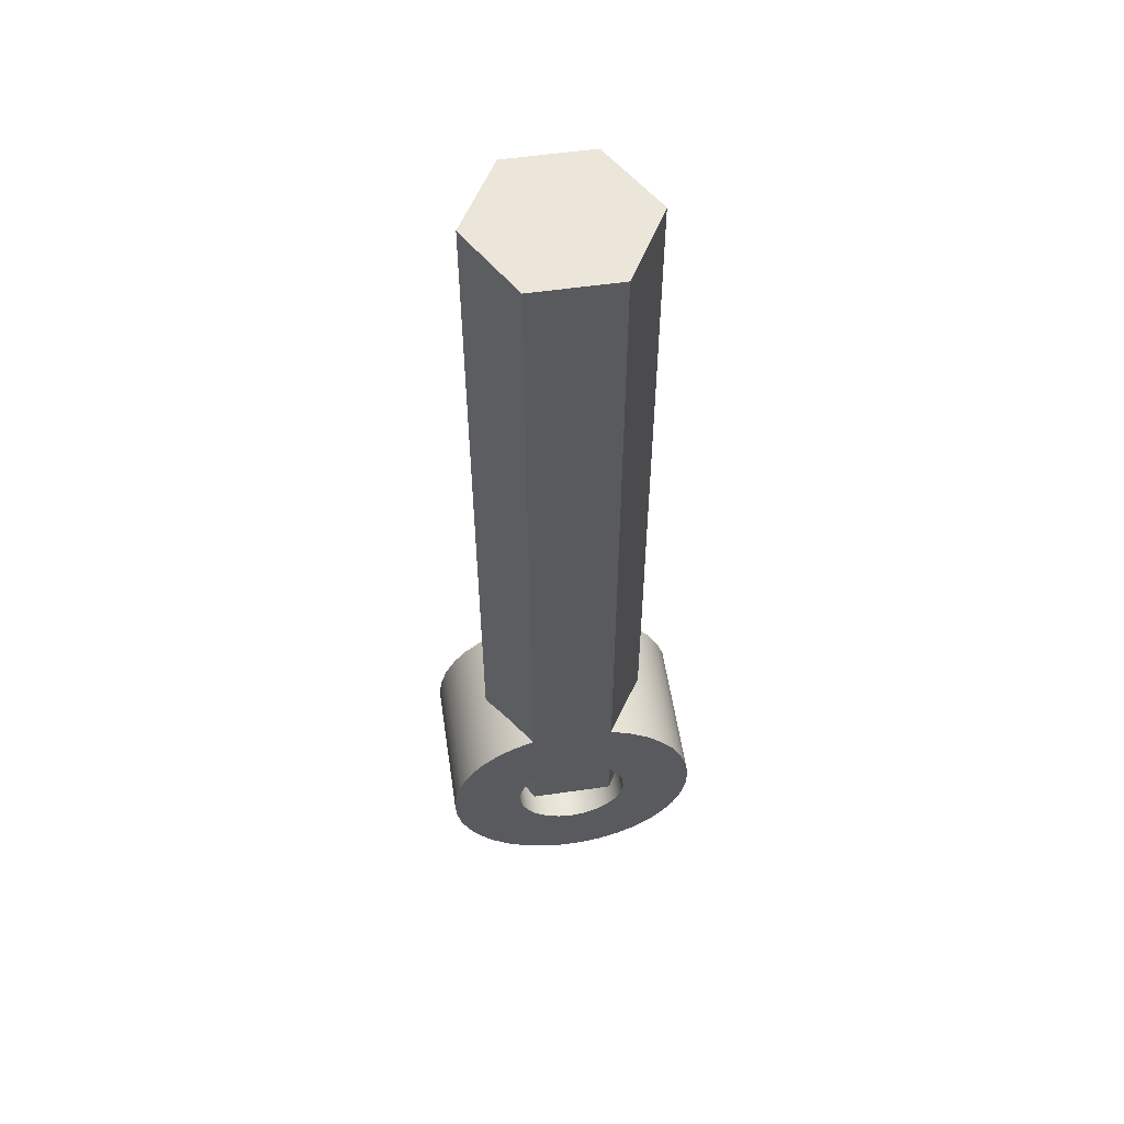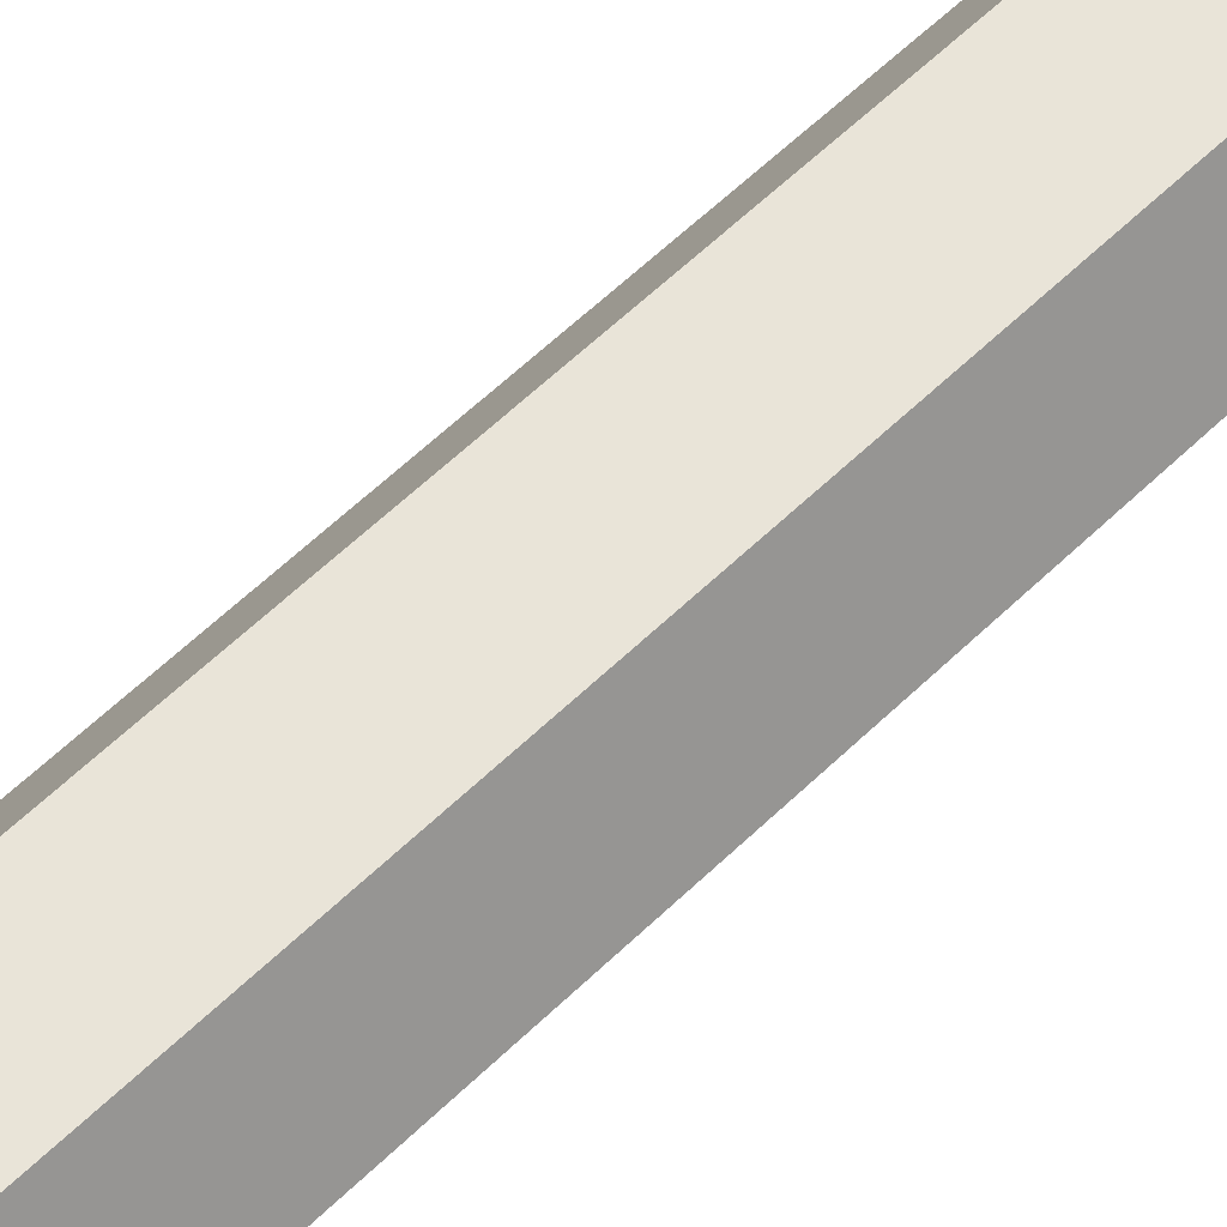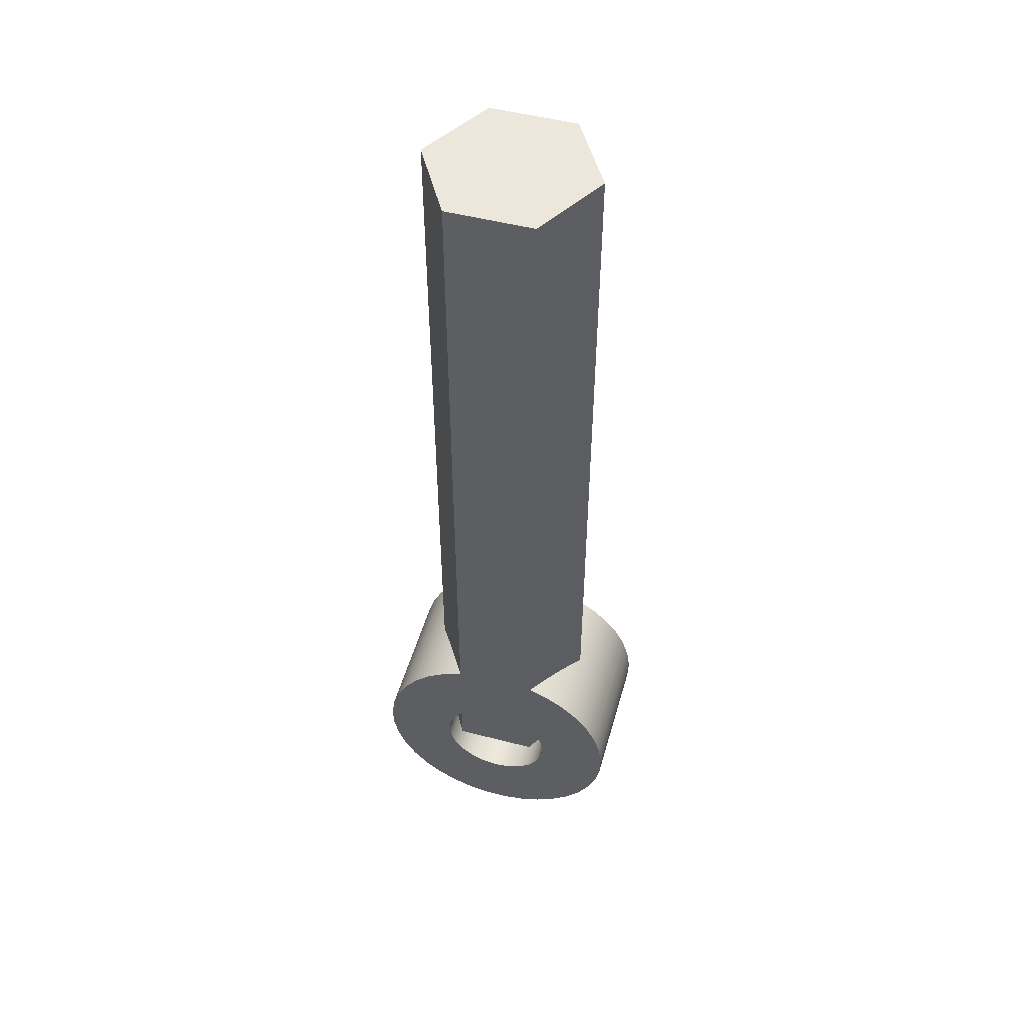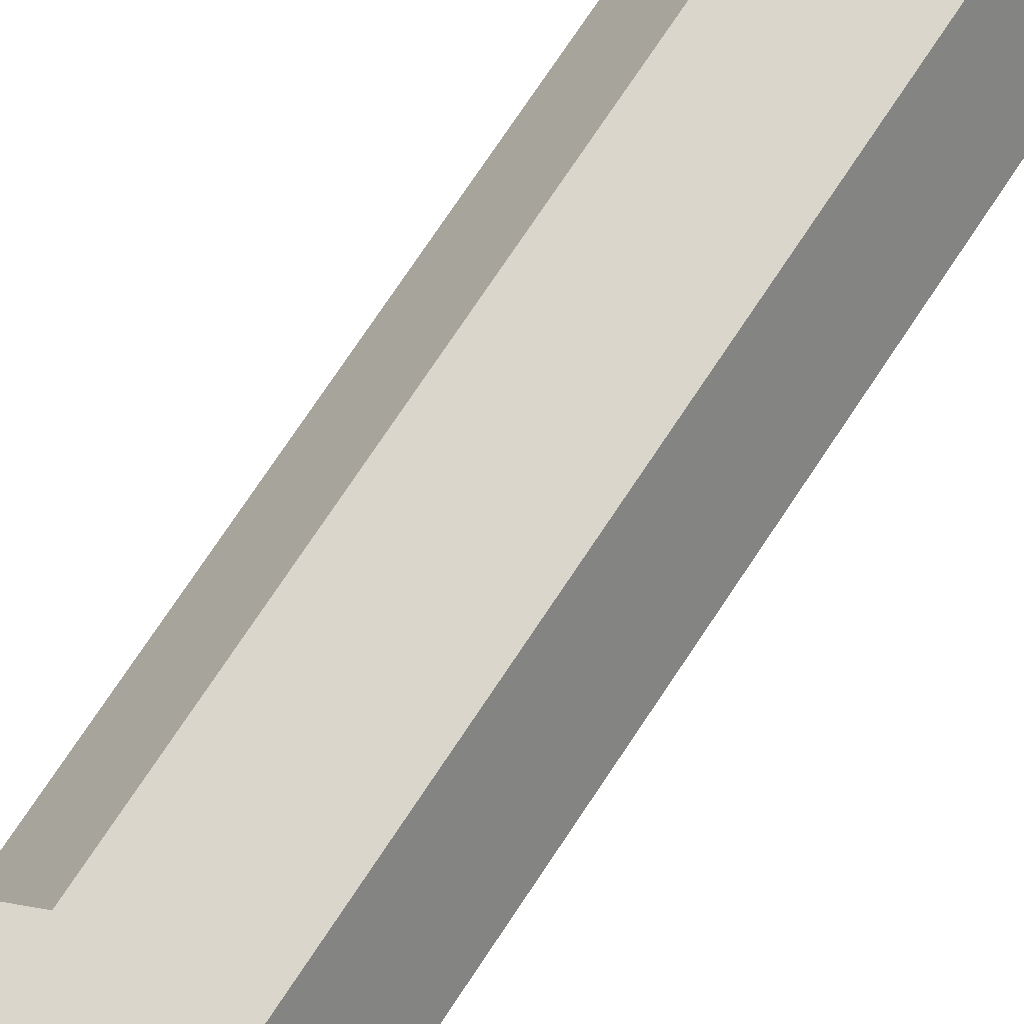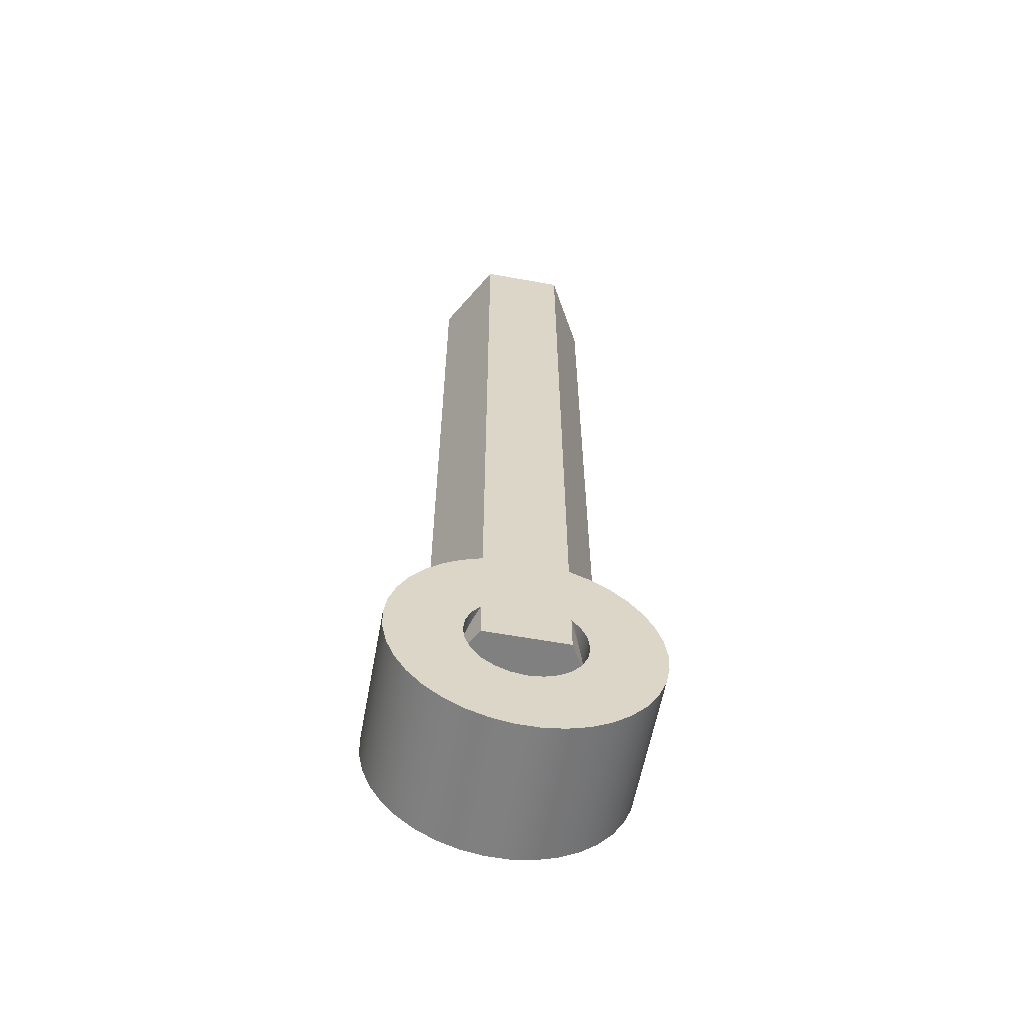
<metadata>
{"format":"obj","ext":"obj","renderer":"f3d","projection":"perspective","resolution":1024,"background":"white","views":[{"elev":55.8,"azim":-8.6,"up":"+Y"},{"elev":60.3,"azim":-134.6,"up":"+Z"},{"elev":50.8,"azim":15.7,"up":"+Y"},{"elev":73.9,"azim":33.5,"up":"+Z"},{"elev":-60.0,"azim":-10.5,"up":"+Y"}]}
</metadata>
<code>
v 0.4 0 0.3072
v 0.3982 0.03817 0.3103
v 0.3927 0.07599 0.3198
v 0.3837 0.1131 0.3355
v 0.3711 0.1492 0.3572
v 0.336 0.217 0.418
v 0.2887 0.2769 0.5
v 0.2887 0 0.5
v -0.2887 0.2769 0.5
v -0.336 0.217 0.418
v -0.3711 0.1492 0.3572
v -0.3837 0.1131 0.3355
v -0.3927 0.07599 0.3198
v -0.3982 0.03817 0.3103
v -0.4 0 0.3072
v -0.2887 0 0.5
v -0.4 0 -0.3072
v -0.3982 0.03817 -0.3103
v -0.3927 0.07599 -0.3198
v -0.3837 0.1131 -0.3355
v -0.3711 0.1492 -0.3572
v -0.336 0.217 -0.418
v -0.2887 0.2769 -0.5
v -0.2887 0 -0.5
v 0.4 0 -0.3072
v 0.4 0 0.3072
v 0.2887 0 0.5
v -0.2887 0 0.5
v -0.4 0 0.3072
v -0.4 0 -0.3072
v -0.2887 0 -0.5
v 0.2887 0 -0.5
v 0.2887 0.2769 -0.5
v 0.336 0.217 -0.418
v 0.3711 0.1492 -0.3572
v 0.3837 0.1131 -0.3355
v 0.3927 0.07599 -0.3198
v 0.3982 0.03817 -0.3103
v 0.4 0 -0.3072
v 0.2887 0 -0.5
v -0.5774 0.6904 -8.327e-15
v -0.5111 0.7408 0.1147
v -0.4405 0.7848 0.237
v -0.3662 0.8221 0.3658
v -0.2887 0.8524 0.5
v -0.2887 5.7 0.5
v -0.5774 5.7 -8.327e-15
v 0.2887 0.2769 0.5
v 0.336 0.217 0.418
v 0.3711 0.1492 0.3572
v 0.3837 0.1131 0.3355
v 0.3927 0.07599 0.3198
v 0.3982 0.03817 0.3103
v 0.4 0 0.3072
v 0.4 0 -0.3072
v 0.3982 0.03817 -0.3103
v 0.3927 0.07599 -0.3198
v 0.3837 0.1131 -0.3355
v 0.3711 0.1492 -0.3572
v 0.336 0.217 -0.418
v 0.2887 0.2769 -0.5
v 0.3501 0.1935 -0.5
v 0.388 0.09725 -0.5
v 0.4 -0.005557 -0.5
v 0.3851 -0.108 -0.5
v 0.3445 -0.2032 -0.5
v 0.2809 -0.2848 -0.5
v 0.1984 -0.3473 -0.5
v 0.1026 -0.3866 -0.5
v 2.226e-15 -0.4 -0.5
v -0.1026 -0.3866 -0.5
v -0.1984 -0.3473 -0.5
v -0.2809 -0.2848 -0.5
v -0.3445 -0.2032 -0.5
v -0.3851 -0.108 -0.5
v -0.4 -0.005557 -0.5
v -0.388 0.09725 -0.5
v -0.3501 0.1935 -0.5
v -0.2887 0.2769 -0.5
v -0.336 0.217 -0.418
v -0.3711 0.1492 -0.3572
v -0.3837 0.1131 -0.3355
v -0.3927 0.07599 -0.3198
v -0.3982 0.03817 -0.3103
v -0.4 0 -0.3072
v -0.4 0 0.3072
v -0.3982 0.03817 0.3103
v -0.3927 0.07599 0.3198
v -0.3837 0.1131 0.3355
v -0.3711 0.1492 0.3572
v -0.336 0.217 0.418
v -0.2887 0.2769 0.5
v -0.3501 0.1935 0.5
v -0.388 0.09725 0.5
v -0.4 -0.005557 0.5
v -0.3851 -0.108 0.5
v -0.3445 -0.2032 0.5
v -0.2809 -0.2848 0.5
v -0.1984 -0.3473 0.5
v -0.1026 -0.3866 0.5
v -2.381e-15 -0.4 0.5
v 0.1026 -0.3866 0.5
v 0.1984 -0.3473 0.5
v 0.2809 -0.2848 0.5
v 0.3445 -0.2032 0.5
v 0.3851 -0.108 0.5
v 0.4 -0.005557 0.5
v 0.388 0.09725 0.5
v 0.3501 0.1935 0.5
v 0.2887 0.8524 0.5
v 0.2887 5.7 0.5
v -0.2887 5.7 0.5
v -0.2887 0.8524 0.5
v -0.4292 0.7911 0.5
v -0.5573 0.7067 0.5
v -0.6692 0.6018 0.5
v -0.7617 0.4795 0.5
v -0.832 0.3432 0.5
v -0.8782 0.1969 0.5
v -0.8989 0.04498 0.5
v -0.8935 -0.1083 0.5
v -0.8621 -0.2584 0.5
v -0.8057 -0.401 0.5
v -0.7259 -0.532 0.5
v -0.6251 -0.6475 0.5
v -0.506 -0.7443 0.5
v -0.3723 -0.8194 0.5
v -0.2278 -0.8707 0.5
v -0.07668 -0.8967 0.5
v 0.07668 -0.8967 0.5
v 0.2278 -0.8707 0.5
v 0.3723 -0.8194 0.5
v 0.506 -0.7443 0.5
v 0.6251 -0.6475 0.5
v 0.7259 -0.532 0.5
v 0.8057 -0.401 0.5
v 0.8621 -0.2584 0.5
v 0.8935 -0.1083 0.5
v 0.8989 0.04498 0.5
v 0.8782 0.1969 0.5
v 0.832 0.3432 0.5
v 0.7617 0.4795 0.5
v 0.6692 0.6018 0.5
v 0.5573 0.7067 0.5
v 0.4292 0.7911 0.5
v 0.2887 0.2769 0.5
v 0.3501 0.1935 0.5
v 0.388 0.09725 0.5
v 0.4 -0.005557 0.5
v 0.3851 -0.108 0.5
v 0.3445 -0.2032 0.5
v 0.2809 -0.2848 0.5
v 0.1984 -0.3473 0.5
v 0.1026 -0.3866 0.5
v -2.381e-15 -0.4 0.5
v -0.1026 -0.3866 0.5
v -0.1984 -0.3473 0.5
v -0.2809 -0.2848 0.5
v -0.3445 -0.2032 0.5
v -0.3851 -0.108 0.5
v -0.4 -0.005557 0.5
v -0.388 0.09725 0.5
v -0.3501 0.1935 0.5
v -0.2887 0.2769 0.5
v -0.2887 0 0.5
v 0.2887 0 0.5
v 0.5774 0.6904 3.775e-15
v 0.5111 0.7408 -0.1147
v 0.4405 0.7848 -0.237
v 0.3662 0.8221 -0.3658
v 0.2887 0.8524 -0.5
v 0.2887 5.7 -0.5
v 0.5774 5.7 3.775e-15
v 0.2887 5.7 -0.5
v -0.2887 5.7 -0.5
v -0.5774 5.7 -8.327e-15
v -0.2887 5.7 0.5
v 0.2887 5.7 0.5
v 0.5774 5.7 3.775e-15
v 0.2887 0.8524 0.5
v 0.3662 0.8221 0.3658
v 0.4405 0.7848 0.237
v 0.5111 0.7408 0.1147
v 0.5774 0.6904 3.775e-15
v 0.5774 5.7 3.775e-15
v 0.2887 5.7 0.5
v 0.2887 0.2769 -0.5
v 0.2887 0 -0.5
v -0.2887 0 -0.5
v -0.2887 0.2769 -0.5
v -0.3501 0.1935 -0.5
v -0.388 0.09725 -0.5
v -0.4 -0.005557 -0.5
v -0.3851 -0.108 -0.5
v -0.3445 -0.2032 -0.5
v -0.2809 -0.2848 -0.5
v -0.1984 -0.3473 -0.5
v -0.1026 -0.3866 -0.5
v 2.226e-15 -0.4 -0.5
v 0.1026 -0.3866 -0.5
v 0.1984 -0.3473 -0.5
v 0.2809 -0.2848 -0.5
v 0.3445 -0.2032 -0.5
v 0.3851 -0.108 -0.5
v 0.4 -0.005557 -0.5
v 0.388 0.09725 -0.5
v 0.3501 0.1935 -0.5
v 0.2887 0.8524 -0.5
v 0.4292 0.7911 -0.5
v 0.5573 0.7067 -0.5
v 0.6692 0.6018 -0.5
v 0.7617 0.4795 -0.5
v 0.832 0.3432 -0.5
v 0.8782 0.1969 -0.5
v 0.8989 0.04498 -0.5
v 0.8935 -0.1083 -0.5
v 0.8621 -0.2584 -0.5
v 0.8057 -0.401 -0.5
v 0.7259 -0.532 -0.5
v 0.6251 -0.6475 -0.5
v 0.506 -0.7443 -0.5
v 0.3723 -0.8194 -0.5
v 0.2278 -0.8707 -0.5
v 0.07668 -0.8967 -0.5
v -0.07668 -0.8967 -0.5
v -0.2278 -0.8707 -0.5
v -0.3723 -0.8194 -0.5
v -0.506 -0.7443 -0.5
v -0.6251 -0.6475 -0.5
v -0.7259 -0.532 -0.5
v -0.8057 -0.401 -0.5
v -0.8621 -0.2584 -0.5
v -0.8935 -0.1083 -0.5
v -0.8989 0.04498 -0.5
v -0.8782 0.1969 -0.5
v -0.832 0.3432 -0.5
v -0.7617 0.4795 -0.5
v -0.6692 0.6018 -0.5
v -0.5573 0.7067 -0.5
v -0.4292 0.7911 -0.5
v -0.2887 0.8524 -0.5
v -0.2887 5.7 -0.5
v 0.2887 5.7 -0.5
v 0.5774 0.6904 3.775e-15
v 0.5111 0.7408 0.1147
v 0.4405 0.7848 0.237
v 0.3662 0.8221 0.3658
v 0.2887 0.8524 0.5
v 0.4292 0.7911 0.5
v 0.5573 0.7067 0.5
v 0.6692 0.6018 0.5
v 0.7617 0.4795 0.5
v 0.832 0.3432 0.5
v 0.8782 0.1969 0.5
v 0.8989 0.04498 0.5
v 0.8935 -0.1083 0.5
v 0.8621 -0.2584 0.5
v 0.8057 -0.401 0.5
v 0.7259 -0.532 0.5
v 0.6251 -0.6475 0.5
v 0.506 -0.7443 0.5
v 0.3723 -0.8194 0.5
v 0.2278 -0.8707 0.5
v 0.07668 -0.8967 0.5
v -0.07668 -0.8967 0.5
v -0.2278 -0.8707 0.5
v -0.3723 -0.8194 0.5
v -0.506 -0.7443 0.5
v -0.6251 -0.6475 0.5
v -0.7259 -0.532 0.5
v -0.8057 -0.401 0.5
v -0.8621 -0.2584 0.5
v -0.8935 -0.1083 0.5
v -0.8989 0.04498 0.5
v -0.8782 0.1969 0.5
v -0.832 0.3432 0.5
v -0.7617 0.4795 0.5
v -0.6692 0.6018 0.5
v -0.5573 0.7067 0.5
v -0.4292 0.7911 0.5
v -0.2887 0.8524 0.5
v -0.3662 0.8221 0.3658
v -0.4405 0.7848 0.237
v -0.5111 0.7408 0.1147
v -0.5774 0.6904 -8.327e-15
v -0.5111 0.7408 -0.1147
v -0.4405 0.7848 -0.237
v -0.3662 0.8221 -0.3658
v -0.2887 0.8524 -0.5
v -0.4292 0.7911 -0.5
v -0.5573 0.7067 -0.5
v -0.6692 0.6018 -0.5
v -0.7617 0.4795 -0.5
v -0.832 0.3432 -0.5
v -0.8782 0.1969 -0.5
v -0.8989 0.04498 -0.5
v -0.8935 -0.1083 -0.5
v -0.8621 -0.2584 -0.5
v -0.8057 -0.401 -0.5
v -0.7259 -0.532 -0.5
v -0.6251 -0.6475 -0.5
v -0.506 -0.7443 -0.5
v -0.3723 -0.8194 -0.5
v -0.2278 -0.8707 -0.5
v -0.07668 -0.8967 -0.5
v 0.07668 -0.8967 -0.5
v 0.2278 -0.8707 -0.5
v 0.3723 -0.8194 -0.5
v 0.506 -0.7443 -0.5
v 0.6251 -0.6475 -0.5
v 0.7259 -0.532 -0.5
v 0.8057 -0.401 -0.5
v 0.8621 -0.2584 -0.5
v 0.8935 -0.1083 -0.5
v 0.8989 0.04498 -0.5
v 0.8782 0.1969 -0.5
v 0.832 0.3432 -0.5
v 0.7617 0.4795 -0.5
v 0.6692 0.6018 -0.5
v 0.5573 0.7067 -0.5
v 0.4292 0.7911 -0.5
v 0.2887 0.8524 -0.5
v 0.3662 0.8221 -0.3658
v 0.4405 0.7848 -0.237
v 0.5111 0.7408 -0.1147
v -0.2887 0.8524 -0.5
v -0.3662 0.8221 -0.3658
v -0.4405 0.7848 -0.237
v -0.5111 0.7408 -0.1147
v -0.5774 0.6904 -8.327e-15
v -0.5774 5.7 -8.327e-15
v -0.2887 5.7 -0.5
f 1 2 8
f 8 2 3
f 8 3 4
f 4 5 8
f 8 5 6
f 8 6 7
f 9 10 16
f 16 10 11
f 16 11 12
f 12 13 16
f 16 13 14
f 16 14 15
f 17 18 24
f 24 18 19
f 24 19 20
f 20 21 24
f 24 21 22
f 24 22 23
f 26 29 25
f 25 29 30
f 25 30 32
f 32 30 31
f 27 28 26
f 26 28 29
f 33 34 40
f 40 34 35
f 40 35 36
f 36 37 40
f 40 37 38
f 40 38 39
f 41 42 47
f 47 42 43
f 47 43 46
f 46 43 44
f 46 44 45
f 48 49 109
f 109 49 50
f 109 50 108
f 108 50 51
f 108 51 52
f 52 53 108
f 108 53 107
f 107 53 54
f 107 54 55
f 107 55 64
f 64 55 56
f 64 56 63
f 63 56 57
f 63 57 58
f 58 59 63
f 63 59 62
f 62 59 60
f 62 60 61
f 107 64 106
f 106 64 65
f 106 65 105
f 105 65 66
f 105 66 104
f 104 66 67
f 104 67 103
f 103 67 68
f 103 68 102
f 102 68 69
f 102 69 101
f 101 69 70
f 101 70 100
f 100 70 71
f 100 71 99
f 99 71 72
f 99 72 98
f 98 72 73
f 98 73 97
f 97 73 74
f 97 74 96
f 96 74 75
f 96 75 95
f 95 75 76
f 95 76 86
f 86 76 85
f 85 76 84
f 84 76 77
f 84 77 83
f 83 77 82
f 82 77 81
f 81 77 78
f 81 78 80
f 80 78 79
f 86 87 95
f 95 87 94
f 94 87 88
f 94 88 89
f 89 90 94
f 94 90 93
f 93 90 91
f 93 91 92
f 111 112 110
f 110 112 113
f 110 113 146
f 146 113 164
f 146 164 166
f 166 164 165
f 113 114 164
f 164 114 163
f 163 114 162
f 162 114 115
f 162 115 161
f 161 115 116
f 161 116 125
f 125 116 124
f 124 116 117
f 124 117 123
f 123 117 118
f 123 118 122
f 122 118 119
f 122 119 121
f 121 119 120
f 125 126 161
f 161 126 160
f 160 126 127
f 160 127 159
f 159 127 158
f 158 127 128
f 158 128 157
f 157 128 156
f 156 128 129
f 156 129 155
f 155 129 130
f 155 130 154
f 154 130 131
f 154 131 153
f 153 131 152
f 152 131 132
f 152 132 151
f 151 132 150
f 150 132 133
f 150 133 149
f 149 133 134
f 149 134 143
f 143 134 135
f 143 135 142
f 142 135 136
f 142 136 141
f 141 136 137
f 141 137 140
f 140 137 138
f 140 138 139
f 143 144 149
f 149 144 148
f 148 144 145
f 148 145 147
f 147 145 146
f 146 145 110
f 167 168 173
f 173 168 169
f 173 169 172
f 172 169 170
f 172 170 171
f 175 176 174
f 174 176 179
f 179 176 177
f 179 177 178
f 180 181 186
f 186 181 182
f 186 182 185
f 185 182 183
f 185 183 184
f 188 189 187
f 187 189 190
f 187 190 208
f 208 190 241
f 208 241 243
f 243 241 242
f 241 190 240
f 240 190 191
f 240 191 192
f 240 192 239
f 239 192 193
f 239 193 238
f 238 193 229
f 238 229 230
f 229 193 228
f 228 193 194
f 228 194 227
f 227 194 195
f 227 195 196
f 227 196 226
f 226 196 197
f 226 197 198
f 226 198 225
f 225 198 199
f 225 199 224
f 224 199 200
f 224 200 223
f 223 200 201
f 223 201 202
f 223 202 222
f 222 202 203
f 222 203 204
f 222 204 221
f 221 204 205
f 221 205 220
f 220 205 211
f 220 211 219
f 219 211 212
f 219 212 218
f 218 212 213
f 218 213 217
f 217 213 214
f 217 214 216
f 216 214 215
f 211 205 210
f 210 205 206
f 210 206 209
f 209 206 207
f 209 207 187
f 208 209 187
f 238 230 237
f 237 230 231
f 237 231 236
f 236 231 232
f 236 232 235
f 235 232 233
f 235 233 234
f 245 250 244
f 244 250 251
f 244 251 319
f 319 251 318
f 318 251 252
f 318 252 317
f 317 252 253
f 317 253 316
f 316 253 254
f 316 254 315
f 315 254 255
f 315 255 314
f 314 255 256
f 314 256 313
f 313 256 257
f 313 257 312
f 312 257 258
f 312 258 311
f 311 258 259
f 311 259 310
f 310 259 260
f 310 260 309
f 309 260 261
f 309 261 308
f 308 261 262
f 308 262 307
f 307 262 263
f 307 263 306
f 306 263 264
f 306 264 305
f 305 264 265
f 305 265 304
f 304 265 266
f 304 266 303
f 303 266 267
f 303 267 302
f 302 267 268
f 302 268 301
f 301 268 269
f 301 269 300
f 300 269 270
f 300 270 299
f 299 270 271
f 299 271 298
f 298 271 272
f 298 272 297
f 297 272 273
f 297 273 296
f 296 273 274
f 296 274 295
f 295 274 275
f 295 275 294
f 294 275 276
f 294 276 293
f 293 276 277
f 293 277 292
f 292 277 278
f 292 278 285
f 285 278 279
f 285 279 284
f 284 279 280
f 284 280 283
f 283 280 282
f 282 280 281
f 250 245 249
f 249 245 246
f 249 246 247
f 247 248 249
f 292 285 291
f 291 285 286
f 291 286 290
f 290 286 287
f 290 287 288
f 288 289 290
f 319 320 244
f 244 320 325
f 325 320 321
f 325 321 324
f 324 321 323
f 323 321 322
f 326 327 332
f 332 327 328
f 332 328 331
f 331 328 329
f 331 329 330

</code>
